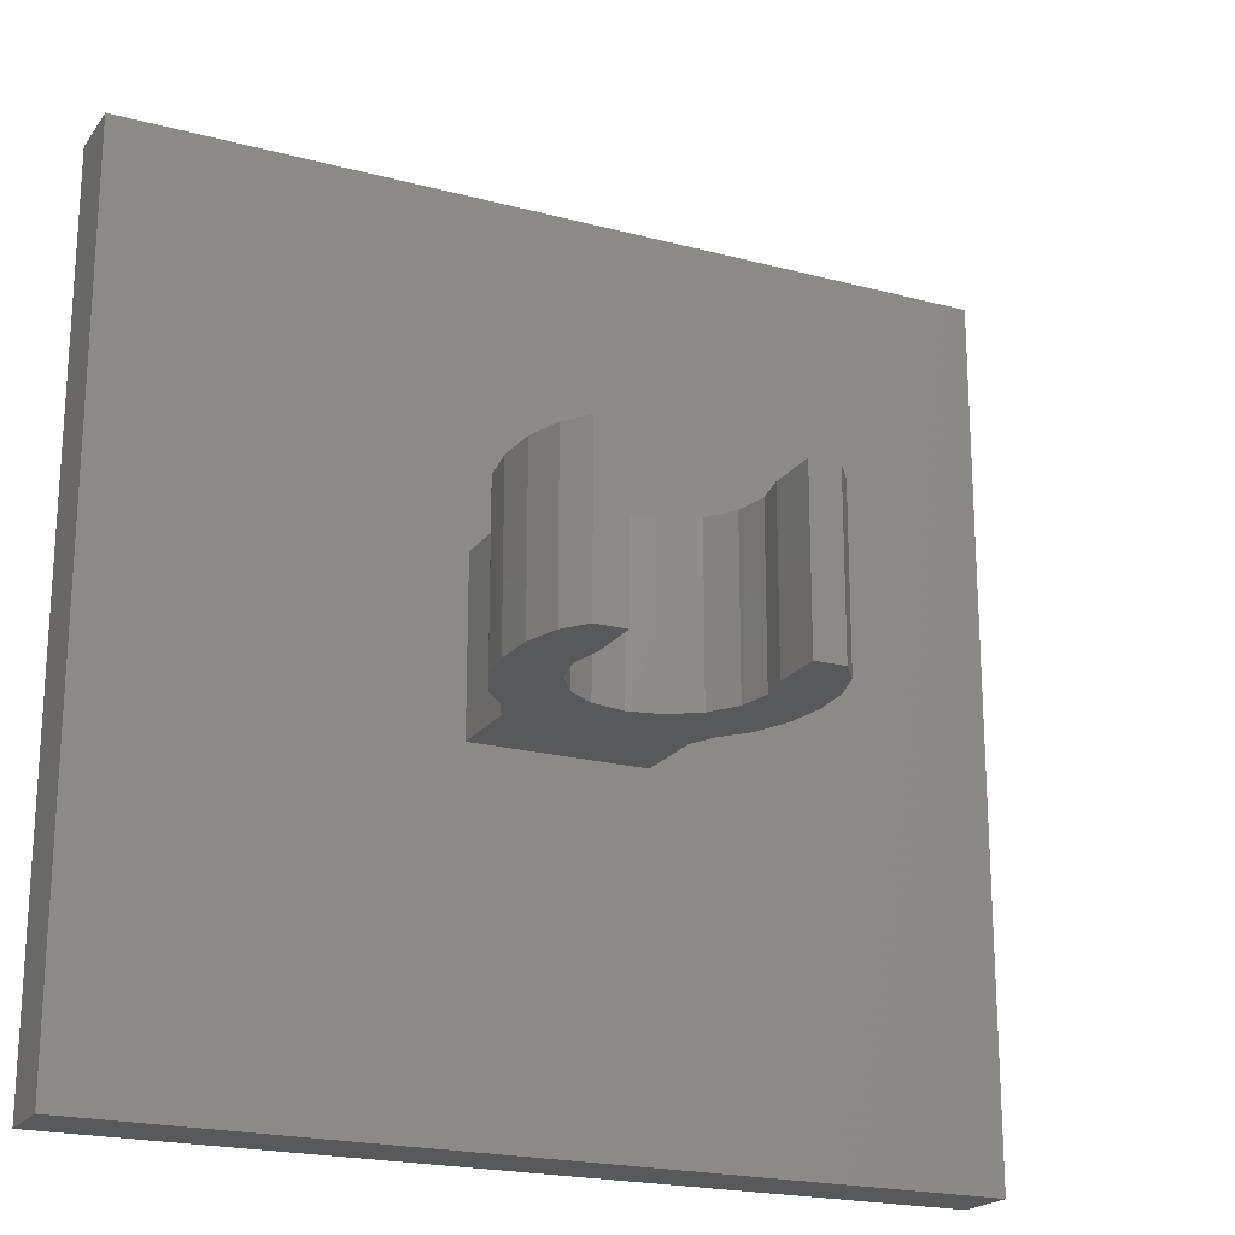
<metadata>
{"format":"stl","ext":"stl","renderer":"f3d","projection":"perspective","resolution":1024,"background":"white","views":[{"elev":-20.8,"azim":-25.7,"up":"+Y"}]}
</metadata>
<code>
# stl→obj: 422 verts, 805 faces
v -0.16 0.16 -0.26
v 0 0.16 -0.16
v 0.16 0.16 -0.26
v 0.16 -0.16 -0.26
v 0 -0.16 -0.16
v -0.16 -0.16 -0.26
v 0.06123 0.16 -0.1478
v 0.16 0.16 -0.16
v 0.1131 0.16 -0.1131
v 0.1478 0.16 -0.06123
v 0.16 0.16 0
v -0.16 0.16 0
v -0.1478 0.16 -0.06123
v -0.16 0.16 -0.16
v -0.1131 0.16 -0.1131
v -0.06123 0.16 -0.1478
v -0 -0.16 -0.16
v -0.06123 -0.16 -0.1478
v -0.16 -0.16 -0.16
v -0.1131 -0.16 -0.1131
v -0.1478 -0.16 -0.06123
v -0.16 -0.16 0
v 0.16 -0.16 0
v 0.1478 -0.16 -0.06123
v 0.16 -0.16 -0.16
v 0.1131 -0.16 -0.1131
v 0.06123 -0.16 -0.1478
v 0.1845 -0.16 -0.2096
v 0.2225 -0.16 -0.1662
v 0.2048 -0.16 0.16
v 0.25 -0.16 -0.1013
v 0.2625 -0.16 -0.02478
v 0.2584 -0.16 0.05176
v 0.2381 -0.16 0.1166
v 0.2048 0.16 0.16
v 0.2381 0.16 0.1166
v 0.2584 0.16 0.05176
v 0.2625 0.16 -0.02478
v 0.25 0.16 -0.1013
v 0.2225 0.16 -0.1662
v 0.1845 0.16 -0.2096
v -0.1845 0.16 -0.2096
v -0.2225 0.16 -0.1662
v -0.2048 0.16 0.16
v -0.25 0.16 -0.1013
v -0.2625 0.16 -0.02478
v -0.2584 0.16 0.05176
v -0.2381 0.16 0.1166
v -0.2048 -0.16 0.16
v -0.2381 -0.16 0.1166
v -0.2584 -0.16 0.05176
v -0.2625 -0.16 -0.02478
v -0.25 -0.16 -0.1013
v -0.2225 -0.16 -0.1662
v -0.1845 -0.16 -0.2096
v -0.8 0.8 -0.52
v 0.8 0.8 -0.52
v 0.8 -0.8 -0.52
v -0.8 -0.8 -0.52
v 0.8 -0.8 -0.4
v 0.8 0.8 -0.4
v -0.8 -0.8 -0.4
v -0.8 0.8 -0.4
v 0.1478 -0.16 0.16
v 0.1478 -0.16 0.06124
v 0.1478 0.16 0.06124
v 0.1478 0.16 0.16
v -0.1478 0.16 0.16
v -0.1478 0.16 0.06124
v -0.1478 -0.16 0.06124
v -0.1478 -0.16 0.16
v 0.16 0.16 -0.4
v -0.16 0.16 -0.4
v 0.16 -0.16 -0.4
v -0.16 -0.16 -0.4
v 0.1478 -0.16 0.06123
v 0.1478 0.16 0.06123
v 0.16 0.16 1e-06
v 0.16 -0.16 1e-06
v 1e-06 0.16 -0.16
v 1e-06 -0.16 -0.16
v -0.16 0.16 -1e-06
v -0.16 -0.16 -1e-06
v -0.1478 0.16 0.06123
v -0.1478 -0.16 0.06123
v -0.66 0.7 -0.52
v -0.7 0.66 -0.52
v 0.7 0.66 -0.52
v 0.66 0.7 -0.52
v -0.7 -0.66 -0.52
v 0.7 -0.66 -0.52
v -0.66 -0.7 -0.52
v 0.66 -0.7 -0.52
v -0.66 0.7 -0.53
v 0.66 0.7 -0.53
v 0.7 0.66 -0.53
v 0.7 -0.66 -0.53
v 0.66 -0.7 -0.53
v -0.66 -0.7 -0.53
v -0.7 -0.66 -0.53
v -0.7 0.66 -0.53
v -0.288 -0.152 -0.53
v -0.294 -0.144 -0.53
v -0.218 -0.09 -0.53
v -0.274 -0.156 -0.53
v -0.228 -0.076 -0.53
v -0.204 -0.064 -0.53
v -0.094 -0.064 -0.53
v -0.078 -0.09 -0.53
v -0.406 0.156 -0.53
v -0.396 0.164 -0.53
v -0.384 0.168 -0.53
v -0.38 0.144 -0.53
v -0.384 0.142 -0.53
v -0.41 0.148 -0.53
v -0.386 0.138 -0.53
v -0.412 0.136 -0.53
v -0.412 -0.154 -0.53
v -0.386 -0.138 -0.53
v -0.384 -0.176 -0.53
v -0.408 -0.188 -0.53
v -0.378 -0.196 -0.53
v -0.4 -0.21 -0.53
v -0.366 -0.214 -0.53
v -0.386 -0.23 -0.53
v -0.35 -0.228 -0.53
v -0.366 -0.25 -0.53
v -0.334 -0.238 -0.53
v -0.348 -0.262 -0.53
v -0.312 -0.246 -0.53
v -0.326 -0.27 -0.53
v -0.284 -0.248 -0.53
v -0.298 -0.272 -0.53
v -0.078 -0.248 -0.53
v -0.056 -0.272 -0.53
v -0.058 -0.248 -0.53
v -0.064 -0.08 -0.53
v -0.053 -0.098 -0.53
v -0.069 -0.1 -0.53
v -0.046 -0.116 -0.53
v -0.064 -0.112 -0.53
v -0.044 -0.136 -0.53
v -0.06 -0.13 -0.53
v -0.044 -0.154 -0.53
v -0.058 -0.16 -0.53
v -0.044 -0.196 -0.53
v -0.06 -0.194 -0.53
v -0.047 -0.216 -0.53
v -0.062 -0.21 -0.53
v -0.066 -0.226 -0.53
v -0.072 -0.238 -0.53
v -0.052 -0.232 -0.53
v 0.03 0.168 -0.53
v 0.022 0.148 -0.53
v -0.024 0.146 -0.53
v -0.042 0.166 -0.53
v 0.122 0.17 -0.53
v 0.12 0.148 -0.53
v 0.32 0.148 -0.53
v 0.302 0.17 -0.53
v 0.33 0.172 -0.53
v 0.326 0.144 -0.53
v 0.352 0.168 -0.53
v 0.344 0.172 -0.53
v 0.33 0.138 -0.53
v 0.356 0.16 -0.53
v 0.36 -0.128 -0.53
v 0.334 -0.154 -0.53
v 0.33 -0.132 -0.53
v 0.356 -0.12 -0.53
v -0.07 0.168 -0.53
v -0.07 0.276 -0.53
v -0.042 0.256 -0.53
v -0.064 0.286 -0.53
v -0.052 0.294 -0.53
v -0.036 0.264 -0.53
v -0.01 0.296 -0.53
v 0.006 0.266 -0.53
v 0.324 0.286 -0.53
v 0.302 0.256 -0.53
v 0.296 0.264 -0.53
v 0.312 0.294 -0.53
v 0.254 0.266 -0.53
v 0.27 0.296 -0.53
v 0.33 0.276 -0.53
v 0.1339 -0.248 -0.53
v 0.03692 -0.154 -0.53
v -0.064 -0.05612 -0.53
v 0.01836 -0.136 -0.53
v 0.3323 -0.2539 -0.53
v 0.2293 -0.154 -0.53
v 0.2084 -0.1338 -0.53
v -0.07724 0.1433 -0.53
v -0.2704 0.144 -0.53
v -0.228 0.1029 -0.53
v -0.204 0.07964 -0.53
v -0.094 -0.02704 -0.53
v -0.3228 0.3814 -0.53
v -0.3172 0.3865 -0.53
v -0.1028 0.168 -0.53
v -0.2778 0.4158 -0.53
v -0.1914 0.462 -0.53
v -0.1452 0.4785 -0.53
v -0.09756 0.4904 -0.53
v -0.049 0.4976 -0.53
v 0 0.5 -0.53
v 0.1914 0.462 -0.53
v 0.2357 0.441 -0.53
v 0.3172 0.3865 -0.53
v 0.2778 0.4158 -0.53
v 0.3536 0.3536 -0.53
v 0.3865 0.3172 -0.53
v 0.4158 0.2778 -0.53
v 0.441 0.2357 -0.53
v 0.462 0.1914 -0.53
v 0.4904 0.09756 -0.53
v 0.4785 0.1452 -0.53
v 0.4976 0.049 -0.53
v 0.4976 -0.049 -0.53
v 0.4904 -0.09756 -0.53
v 0.4785 -0.1452 -0.53
v 0.441 -0.2357 -0.53
v 0.462 -0.1914 -0.53
v 0.4158 -0.2778 -0.53
v 0.36 -0.272 -0.53
v 0.351 -0.272 -0.53
v 0.3912 -0.311 -0.53
v 0 -0.5 -0.53
v 0.1586 -0.272 -0.53
v 0.049 -0.4976 -0.53
v 0.2357 -0.441 -0.53
v 0.2943 -0.4035 -0.53
v 0.2778 -0.4158 -0.53
v -0.049 -0.4976 -0.53
v -0.09756 -0.4904 -0.53
v -0.3172 -0.3865 -0.53
v -0.2778 -0.4158 -0.53
v -0.2357 -0.441 -0.53
v -0.3536 -0.3536 -0.53
v -0.3865 -0.3172 -0.53
v -0.4158 -0.2778 -0.53
v -0.441 -0.2357 -0.53
v -0.462 -0.1914 -0.53
v -0.4785 -0.1452 -0.53
v -0.4904 -0.09756 -0.53
v -0.4785 0.1452 -0.53
v -0.4976 0.049 -0.53
v -0.4904 0.09756 -0.53
v -0.462 0.1914 -0.53
v -0.441 0.2357 -0.53
v -0.4126 0.282 -0.53
v -0.4158 0.2778 -0.53
v -0.2951 0.168 -0.53
v 0.3341 -0.4071 -0.53
v 0.3364 -0.405 -0.53
v -0.4149 0.3236 -0.53
v 0.3918 -0.351 -0.53
v -0.363 0.3809 -0.53
v 0.09756 -0.4904 -0.53
v 0.1452 -0.4785 -0.53
v 0.1914 -0.462 -0.53
v -0.1914 -0.462 -0.53
v -0.1452 -0.4785 -0.53
v -0.5 0 -0.53
v -0.4976 -0.049 -0.53
v -0.2357 0.441 -0.53
v 0.049 0.4976 -0.53
v 0.09756 0.4904 -0.53
v 0.1452 0.4785 -0.53
v 0.5 0 -0.53
v -0.06096 -0.6191 -0.53
v 0 -0.7 -0.53
v -0.1214 -0.6101 -0.53
v 0 -0.6221 -0.53
v 0.06096 -0.6191 -0.53
v 0.1214 -0.6101 -0.53
v 0.1806 -0.5953 -0.53
v 0.7 0 -0.53
v 0.6191 -0.06096 -0.53
v 0.6221 0 -0.53
v 0.6101 -0.1214 -0.53
v 0.6191 0.06096 -0.53
v 0.6101 0.1214 -0.53
v 0.5953 0.1806 -0.53
v 0.5747 0.238 -0.53
v 0 0.6221 -0.53
v 0 0.7 -0.53
v 0.06096 0.6191 -0.53
v 0.1214 0.6101 -0.53
v 0.1806 0.5953 -0.53
v 0.238 0.5747 -0.53
v -0.06096 0.6191 -0.53
v -0.1214 0.6101 -0.53
v -0.1806 0.5953 -0.53
v -0.238 0.5747 -0.53
v -0.5953 -0.1806 -0.53
v -0.5747 -0.238 -0.53
v -0.7 0 -0.53
v -0.6101 -0.1214 -0.53
v -0.6191 -0.06096 -0.53
v -0.6221 0 -0.53
v -0.6191 0.06096 -0.53
v -0.6101 0.1214 -0.53
v -0.5953 0.1806 -0.53
v -0.5747 0.238 -0.53
v -0.5486 -0.2932 -0.53
v -0.5172 -0.3456 -0.53
v -0.4809 -0.3946 -0.53
v -0.4399 -0.4399 -0.53
v -0.3946 -0.4809 -0.53
v -0.3456 -0.5172 -0.53
v -0.2932 -0.5486 -0.53
v -0.238 -0.5747 -0.53
v -0.1806 -0.5953 -0.53
v 0.238 -0.5747 -0.53
v 0.2932 -0.5486 -0.53
v 0.3456 -0.5172 -0.53
v 0.3946 -0.4809 -0.53
v 0.4399 -0.4399 -0.53
v 0.4809 -0.3946 -0.53
v 0.5172 -0.3456 -0.53
v 0.5486 -0.2932 -0.53
v 0.5747 -0.238 -0.53
v 0.5953 -0.1806 -0.53
v 0.5486 0.2932 -0.53
v 0.5172 0.3456 -0.53
v 0.4809 0.3946 -0.53
v 0.4399 0.4399 -0.53
v 0.2932 0.5486 -0.53
v 0.3456 0.5172 -0.53
v 0.3946 0.4809 -0.53
v -0.5486 0.2932 -0.53
v -0.5172 0.3456 -0.53
v -0.4809 0.3946 -0.53
v -0.4399 0.4399 -0.53
v -0.3946 0.4809 -0.53
v -0.3456 0.5172 -0.53
v -0.2932 0.5486 -0.53
v -0.5241 -0.0516 -0.53
v -0.5266 0 -0.53
v -0.5241 0.0516 -0.53
v -0.5165 0.1028 -0.53
v -0.504 0.1529 -0.53
v -0.4866 0.2015 -0.53
v -0.4644 0.2482 -0.53
v -0.4379 0.2926 -0.53
v -0.3341 0.4071 -0.53
v -0.2926 0.4379 -0.53
v -0.2482 0.4644 -0.53
v -0.2015 0.4866 -0.53
v -0.1529 0.504 -0.53
v -0.1028 0.5165 -0.53
v -0.0516 0.5241 -0.53
v 0 0.5266 -0.53
v 0.0516 0.5241 -0.53
v 0.1028 0.5165 -0.53
v 0.1529 0.504 -0.53
v 0.2015 0.4866 -0.53
v 0.2482 0.4644 -0.53
v 0.2926 0.4379 -0.53
v 0.3341 0.4071 -0.53
v 0.3724 0.3724 -0.53
v 0.4071 0.3341 -0.53
v 0.4379 0.2926 -0.53
v 0.4644 0.2482 -0.53
v 0.4866 0.2015 -0.53
v 0.504 0.1529 -0.53
v 0.5165 0.1028 -0.53
v 0.5241 0.0516 -0.53
v 0.5266 0 -0.53
v 0.5241 -0.0516 -0.53
v 0.5165 -0.1028 -0.53
v 0.504 -0.1529 -0.53
v 0.4866 -0.2015 -0.53
v 0.4644 -0.2482 -0.53
v 0.2926 -0.4379 -0.53
v 0.2482 -0.4644 -0.53
v 0.2015 -0.4866 -0.53
v 0.1529 -0.504 -0.53
v 0.1028 -0.5165 -0.53
v 0.0516 -0.5241 -0.53
v 0 -0.5266 -0.53
v -0.0516 -0.5241 -0.53
v -0.1028 -0.5165 -0.53
v -0.1529 -0.504 -0.53
v -0.2015 -0.4866 -0.53
v -0.2482 -0.4644 -0.53
v -0.2926 -0.4379 -0.53
v -0.3341 -0.4071 -0.53
v -0.3724 -0.3724 -0.53
v -0.4071 -0.3341 -0.53
v -0.4379 -0.2926 -0.53
v -0.4644 -0.2482 -0.53
v -0.4866 -0.2015 -0.53
v -0.504 -0.1529 -0.53
v -0.5165 -0.1028 -0.53
v 0.4379 -0.2926 -0.53
v 0.4104 -0.3296 -0.53
v -0.6753 -0.697 -0.53
v -0.6883 -0.6883 -0.53
v -0.697 -0.6753 -0.53
v 0.697 -0.6753 -0.53
v 0.6883 -0.6883 -0.53
v 0.6753 -0.697 -0.53
v -0.697 0.6753 -0.53
v -0.6883 0.6883 -0.53
v -0.6753 0.697 -0.53
v 0.6753 0.697 -0.53
v 0.6883 0.6883 -0.53
v 0.697 0.6753 -0.53
v 0.6753 -0.697 -0.52
v 0.6883 -0.6883 -0.52
v 0.697 -0.6753 -0.52
v 0.697 0.6753 -0.52
v 0.6883 0.6883 -0.52
v 0.6753 0.697 -0.52
v -0.6753 0.697 -0.52
v -0.6883 0.6883 -0.52
v -0.697 0.6753 -0.52
v -0.697 -0.6753 -0.52
v -0.6883 -0.6883 -0.52
v -0.6753 -0.697 -0.52
f 1 2 3
f 4 5 6
f 2 7 8
f 7 9 8
f 9 10 8
f 10 11 8
f 12 13 14
f 13 15 14
f 15 16 14
f 16 2 14
f 17 18 19
f 18 20 19
f 20 21 19
f 21 22 19
f 23 24 25
f 24 26 25
f 26 27 25
f 27 17 25
f 28 29 30
f 29 31 30
f 31 32 30
f 32 33 30
f 33 34 30
f 35 36 37
f 35 37 38
f 35 38 39
f 35 39 40
f 35 40 41
f 42 43 44
f 43 45 44
f 45 46 44
f 46 47 44
f 47 48 44
f 49 50 51
f 49 51 52
f 49 52 53
f 49 53 54
f 49 54 55
f 56 57 58
f 56 58 59
f 60 58 57
f 60 57 61
f 62 59 58
f 62 58 60
f 63 56 59
f 63 59 62
f 61 57 56
f 61 56 63
f 62 60 61
f 62 61 63
f 8 41 3
f 8 3 2
f 2 1 42
f 2 42 14
f 19 55 6
f 19 6 5
f 5 4 28
f 5 28 25
f 28 30 23
f 28 23 25
f 30 64 65
f 30 65 23
f 8 11 35
f 8 35 41
f 11 66 67
f 11 67 35
f 42 44 12
f 42 12 14
f 44 68 69
f 44 69 12
f 19 22 49
f 19 49 55
f 22 70 71
f 22 71 49
f 3 72 73
f 3 73 1
f 4 74 72
f 4 72 3
f 6 75 74
f 6 74 4
f 1 73 75
f 1 75 6
f 4 3 41
f 4 41 28
f 1 6 55
f 1 55 42
f 76 77 78
f 76 78 79
f 79 78 10
f 79 10 24
f 24 10 9
f 24 9 26
f 26 9 7
f 26 7 27
f 27 7 80
f 27 80 81
f 81 80 16
f 81 16 18
f 18 16 15
f 18 15 20
f 20 15 13
f 20 13 21
f 21 13 82
f 21 82 83
f 83 82 84
f 83 84 85
f 64 30 35
f 64 35 67
f 64 67 66
f 64 66 65
f 35 30 34
f 35 34 36
f 36 34 33
f 36 33 37
f 37 33 32
f 37 32 38
f 38 32 31
f 38 31 39
f 39 31 29
f 39 29 40
f 40 29 28
f 40 28 41
f 68 44 49
f 68 49 71
f 68 71 70
f 68 70 69
f 49 44 48
f 49 48 50
f 50 48 47
f 50 47 51
f 51 47 46
f 51 46 52
f 52 46 45
f 52 45 53
f 53 45 43
f 53 43 54
f 54 43 42
f 54 42 55
f 86 87 88
f 88 89 86
f 88 87 90
f 90 91 88
f 90 92 93
f 93 91 90
f 94 86 89
f 89 95 94
f 96 88 91
f 91 97 96
f 98 93 92
f 92 99 98
f 100 90 87
f 87 101 100
f 102 103 104
f 104 105 102
f 103 106 107
f 107 104 103
f 107 108 109
f 109 104 107
f 110 111 112
f 112 113 110
f 113 114 115
f 115 110 113
f 114 116 117
f 117 115 114
f 118 117 116
f 116 119 118
f 120 121 118
f 118 119 120
f 122 123 121
f 121 120 122
f 124 125 123
f 123 122 124
f 125 124 126
f 126 127 125
f 127 126 128
f 128 129 127
f 130 131 129
f 129 128 130
f 132 133 131
f 131 130 132
f 134 135 133
f 133 132 134
f 135 134 136
f 109 137 138
f 138 139 109
f 139 138 140
f 140 141 139
f 141 140 142
f 142 143 141
f 143 142 144
f 144 145 143
f 145 144 146
f 146 147 145
f 148 149 147
f 147 146 148
f 150 149 148
f 151 150 148
f 148 152 151
f 134 151 152
f 152 136 134
f 153 154 155
f 155 156 153
f 154 153 157
f 157 158 154
f 159 158 157
f 157 160 159
f 160 161 162
f 162 159 160
f 163 162 161
f 161 164 163
f 165 162 163
f 163 166 165
f 167 168 169
f 169 170 167
f 166 170 169
f 169 165 166
f 156 171 172
f 172 173 156
f 172 174 175
f 175 176 173
f 173 172 175
f 175 177 178
f 178 176 175
f 179 180 181
f 181 182 179
f 182 181 183
f 183 184 182
f 161 179 185
f 180 179 161
f 161 160 180
f 184 183 178
f 178 177 184
f 116 114 113
f 106 119 116
f 116 113 106
f 103 119 106
f 102 120 119
f 119 103 102
f 102 126 122
f 122 120 102
f 126 124 122
f 130 128 126
f 126 102 130
f 105 132 130
f 130 102 105
f 151 134 132
f 132 105 151
f 149 150 151
f 151 105 149
f 149 145 147
f 105 104 145
f 145 149 105
f 145 104 141
f 141 143 145
f 141 104 109
f 109 139 141
f 156 173 176
f 176 153 156
f 157 153 176
f 176 178 157
f 157 178 181
f 181 160 157
f 181 178 183
f 160 181 180
f 165 159 162
f 165 169 158
f 158 159 165
f 158 169 155
f 155 154 158
f 186 136 152
f 186 152 148
f 186 148 146
f 146 187 186
f 146 144 187
f 188 189 138
f 138 137 188
f 189 140 138
f 189 142 140
f 190 191 168
f 155 169 192
f 192 193 155
f 194 195 106
f 106 113 194
f 196 197 108
f 108 107 196
f 198 199 171
f 171 200 198
f 201 172 171
f 171 199 201
f 174 202 203
f 203 175 174
f 204 205 175
f 175 203 204
f 206 177 175
f 175 205 206
f 177 207 208
f 208 184 177
f 209 184 208
f 208 210 209
f 211 182 184
f 184 209 211
f 211 212 179
f 179 182 211
f 213 185 179
f 179 212 213
f 213 164 161
f 161 185 213
f 213 214 163
f 163 164 213
f 163 214 215
f 215 166 163
f 216 166 215
f 215 217 216
f 218 170 166
f 166 216 218
f 219 220 221
f 221 167 219
f 222 167 221
f 221 223 222
f 222 224 225
f 225 167 222
f 226 225 224
f 224 227 226
f 228 135 229
f 229 230 228
f 231 229 232
f 232 233 231
f 228 234 235
f 235 135 228
f 236 133 135
f 237 236 135
f 135 238 237
f 236 239 131
f 131 133 236
f 129 131 239
f 239 240 129
f 240 241 127
f 127 129 240
f 242 125 127
f 127 241 242
f 125 242 243
f 243 123 125
f 244 121 123
f 123 243 244
f 121 244 245
f 245 118 121
f 246 117 247
f 247 248 246
f 246 249 115
f 115 117 246
f 115 249 110
f 110 249 111
f 112 111 249
f 249 250 112
f 251 112 250
f 250 252 251
f 253 112 251
f 112 253 194
f 194 113 112
f 107 106 195
f 195 196 107
f 137 197 188
f 108 197 137
f 137 109 108
f 187 144 142
f 142 189 187
f 135 136 186
f 186 229 135
f 254 232 229
f 229 255 254
f 255 229 186
f 255 186 187
f 255 187 189
f 255 189 188
f 253 251 256
f 194 253 256
f 195 194 256
f 196 195 256
f 256 255 197
f 197 196 256
f 255 188 197
f 193 156 155
f 171 156 193
f 193 200 171
f 168 191 192
f 192 169 168
f 225 168 167
f 190 168 225
f 225 226 190
f 257 226 227
f 257 190 226
f 257 191 190
f 192 191 257
f 257 258 192
f 200 258 198
f 193 258 200
f 192 258 193
f 259 230 229
f 229 260 259
f 229 231 261
f 261 260 229
f 262 238 135
f 135 263 262
f 263 135 235
f 264 247 117
f 117 265 264
f 265 117 118
f 118 245 265
f 172 201 266
f 266 174 172
f 174 266 202
f 177 206 267
f 267 268 177
f 177 268 269
f 269 207 177
f 219 167 170
f 170 270 219
f 270 170 218
f 271 272 99
f 99 273 271
f 272 271 274
f 272 274 275
f 272 275 276
f 276 277 98
f 98 272 276
f 278 279 280
f 278 281 279
f 282 278 280
f 283 278 282
f 284 278 283
f 284 285 96
f 96 278 284
f 286 287 288
f 288 287 289
f 289 287 290
f 290 287 95
f 95 291 290
f 292 287 286
f 293 287 292
f 294 287 293
f 294 295 94
f 94 287 294
f 296 297 100
f 100 298 296
f 298 299 296
f 298 300 299
f 298 301 300
f 298 302 301
f 303 302 298
f 304 303 298
f 304 298 101
f 101 305 304
f 214 212 213
f 297 306 99
f 99 100 297
f 307 99 306
f 308 99 307
f 309 99 308
f 310 99 309
f 311 99 310
f 312 99 311
f 313 99 312
f 314 99 313
f 273 99 314
f 98 277 315
f 315 316 97
f 97 98 315
f 316 317 97
f 317 318 97
f 318 319 97
f 319 320 97
f 320 321 97
f 321 322 97
f 322 323 97
f 323 324 278
f 278 97 323
f 278 324 281
f 285 325 95
f 95 96 285
f 95 325 326
f 95 326 327
f 95 327 328
f 291 95 329
f 329 95 330
f 330 95 331
f 331 95 328
f 305 101 332
f 332 101 94
f 94 333 332
f 94 334 333
f 94 335 334
f 94 336 335
f 94 337 336
f 94 338 337
f 94 295 338
f 264 265 339
f 339 340 264
f 247 264 340
f 340 341 247
f 248 247 341
f 341 342 248
f 342 343 246
f 246 248 342
f 343 344 249
f 249 246 343
f 344 345 250
f 250 249 344
f 252 250 345
f 345 346 252
f 201 199 347
f 347 348 201
f 266 201 348
f 348 349 266
f 202 266 349
f 349 350 202
f 203 202 350
f 350 351 203
f 351 352 204
f 204 203 351
f 205 204 352
f 352 353 205
f 206 205 353
f 353 354 206
f 354 355 267
f 267 206 354
f 355 356 268
f 268 267 355
f 269 268 356
f 356 357 269
f 207 269 357
f 357 358 207
f 358 359 208
f 208 207 358
f 210 208 359
f 359 360 210
f 360 361 209
f 209 210 360
f 211 209 361
f 361 362 211
f 212 211 362
f 362 363 212
f 213 212 363
f 363 364 213
f 364 365 214
f 214 213 364
f 365 366 215
f 215 214 365
f 217 215 366
f 366 367 217
f 367 368 216
f 216 217 367
f 368 369 218
f 218 216 368
f 270 218 369
f 369 370 270
f 219 270 370
f 371 220 219
f 219 370 371
f 220 371 372
f 372 221 220
f 221 372 373
f 373 223 221
f 223 373 374
f 374 222 223
f 222 374 375
f 375 224 222
f 376 377 231
f 231 233 376
f 377 378 261
f 261 231 377
f 260 261 378
f 378 379 260
f 259 260 379
f 379 380 259
f 230 259 380
f 380 381 230
f 381 382 228
f 228 230 381
f 382 383 234
f 234 228 382
f 235 234 383
f 383 384 235
f 263 235 384
f 384 385 263
f 262 263 385
f 385 386 262
f 238 262 386
f 386 387 238
f 387 388 237
f 237 238 387
f 236 237 388
f 388 389 236
f 239 236 389
f 389 390 239
f 390 391 240
f 240 239 390
f 391 392 241
f 241 240 391
f 242 241 392
f 392 393 242
f 243 242 393
f 393 394 243
f 394 395 244
f 244 243 394
f 395 396 245
f 245 244 395
f 265 245 396
f 396 339 265
f 396 395 296
f 296 299 396
f 297 296 395
f 395 394 297
f 394 393 306
f 306 297 394
f 307 306 393
f 393 392 307
f 299 300 339
f 339 396 299
f 300 301 340
f 340 339 300
f 391 308 307
f 307 392 391
f 391 390 309
f 309 308 391
f 310 309 390
f 390 389 310
f 311 310 389
f 389 388 311
f 312 311 388
f 388 387 312
f 312 387 386
f 386 313 312
f 386 385 314
f 314 313 386
f 385 384 273
f 273 314 385
f 384 383 271
f 271 273 384
f 383 382 274
f 274 271 383
f 372 281 324
f 324 373 372
f 323 374 373
f 373 324 323
f 374 323 322
f 322 375 374
f 375 322 321
f 321 397 375
f 371 279 281
f 281 372 371
f 279 371 370
f 370 280 279
f 376 317 316
f 316 377 376
f 378 377 316
f 316 315 378
f 277 379 378
f 378 315 277
f 379 277 276
f 276 380 379
f 275 381 380
f 380 276 275
f 274 382 381
f 381 275 274
f 304 343 342
f 342 303 304
f 343 304 305
f 305 344 343
f 332 345 344
f 344 305 332
f 345 332 333
f 333 346 345
f 303 342 341
f 341 302 303
f 340 301 302
f 302 341 340
f 347 336 337
f 337 348 347
f 338 349 348
f 348 337 338
f 338 295 350
f 350 349 338
f 350 295 294
f 294 351 350
f 351 294 293
f 293 352 351
f 352 293 292
f 292 353 352
f 286 354 353
f 353 292 286
f 284 283 368
f 368 367 284
f 285 284 367
f 367 366 285
f 366 365 325
f 325 285 366
f 365 364 326
f 326 325 365
f 369 368 283
f 283 282 369
f 282 280 370
f 370 369 282
f 363 327 326
f 326 364 363
f 363 362 328
f 328 327 363
f 331 328 362
f 362 361 331
f 330 331 361
f 361 360 330
f 360 359 329
f 329 330 360
f 329 359 358
f 358 291 329
f 290 291 358
f 358 357 290
f 289 290 357
f 357 356 289
f 356 355 288
f 288 289 356
f 355 354 286
f 286 288 355
f 258 347 199
f 199 198 258
f 256 251 252
f 252 346 256
f 232 254 376
f 376 233 232
f 397 227 224
f 224 375 397
f 398 257 227
f 227 397 398
f 334 256 346
f 346 333 334
f 335 258 256
f 256 334 335
f 258 335 336
f 336 347 258
f 376 254 318
f 318 317 376
f 255 319 318
f 318 254 255
f 257 320 319
f 319 255 257
f 320 257 398
f 398 321 320
f 397 321 398
f 256 258 257
f 257 255 256
f 99 399 400
f 99 400 401
f 99 401 100
f 97 402 403
f 97 403 404
f 97 404 98
f 101 405 406
f 101 406 407
f 101 407 94
f 95 408 409
f 95 409 410
f 95 410 96
f 93 411 91
f 411 412 91
f 412 413 91
f 88 414 89
f 414 415 89
f 415 416 89
f 86 417 87
f 417 418 87
f 418 419 87
f 90 420 92
f 420 421 92
f 421 422 92
f 97 91 413
f 97 413 402
f 402 413 412
f 402 412 403
f 403 412 411
f 403 411 404
f 404 411 93
f 404 93 98
f 99 92 422
f 99 422 399
f 399 422 421
f 399 421 400
f 400 421 420
f 400 420 401
f 401 420 90
f 401 90 100
f 101 87 419
f 101 419 405
f 405 419 418
f 405 418 406
f 406 418 417
f 406 417 407
f 407 417 86
f 407 86 94
f 95 89 416
f 95 416 408
f 408 416 415
f 408 415 409
f 409 415 414
f 409 414 410
f 410 414 88
f 410 88 96

</code>
